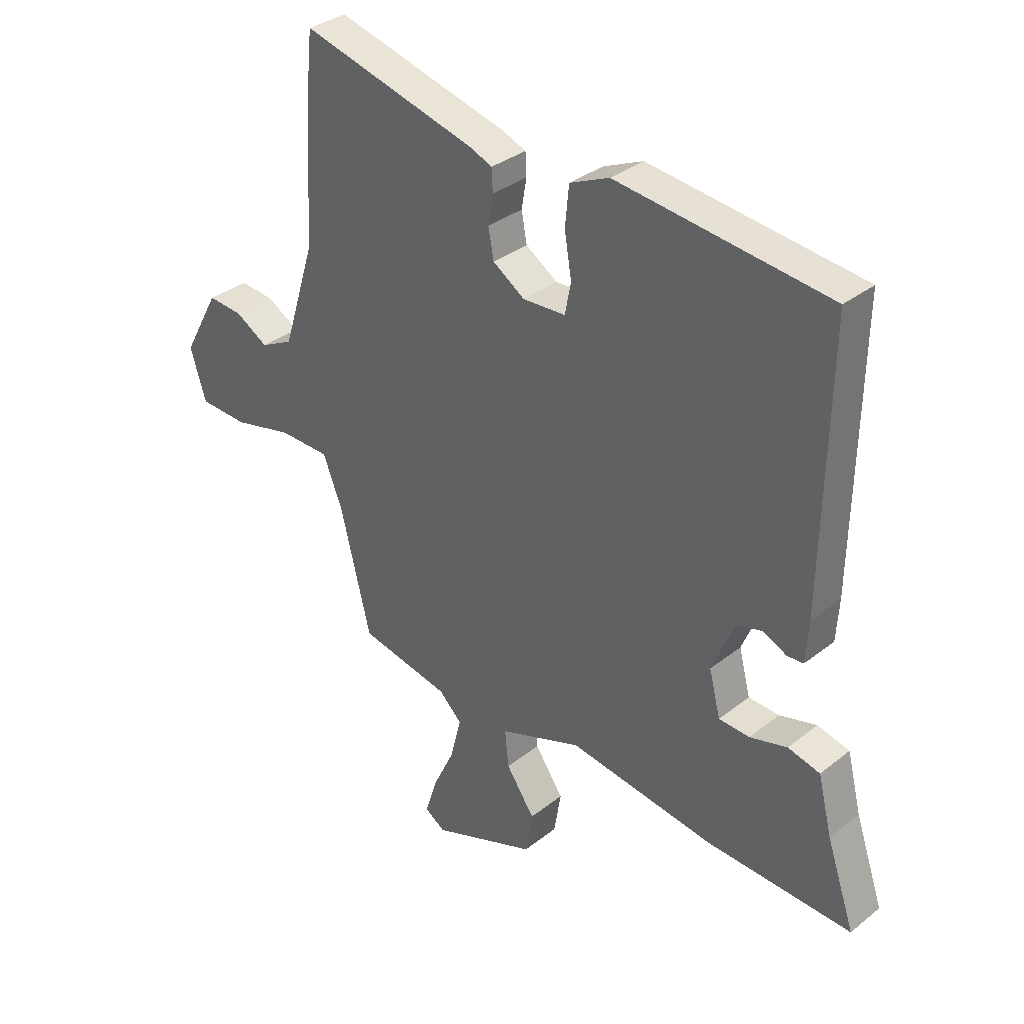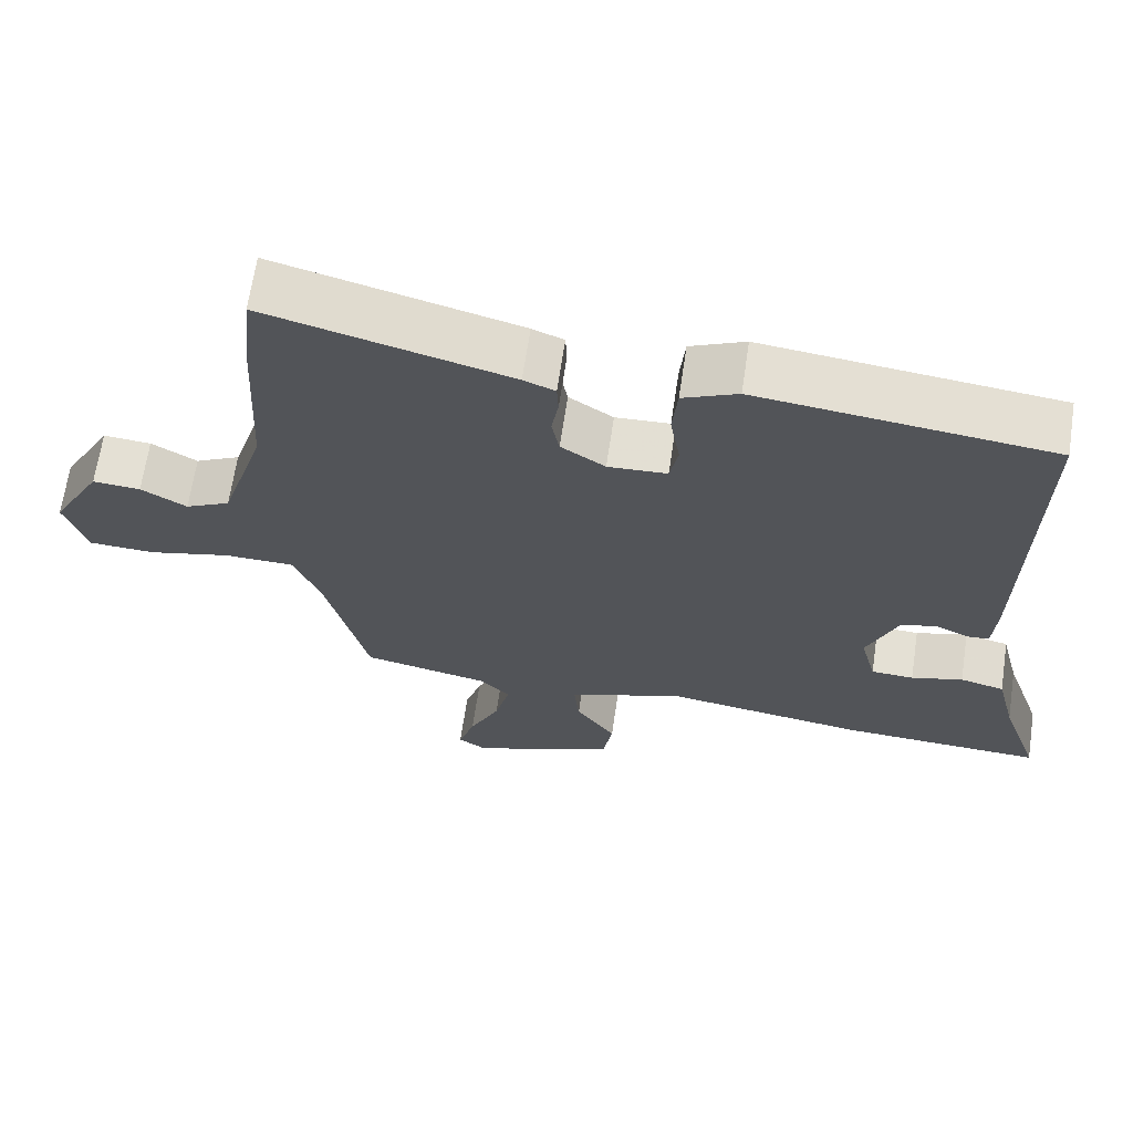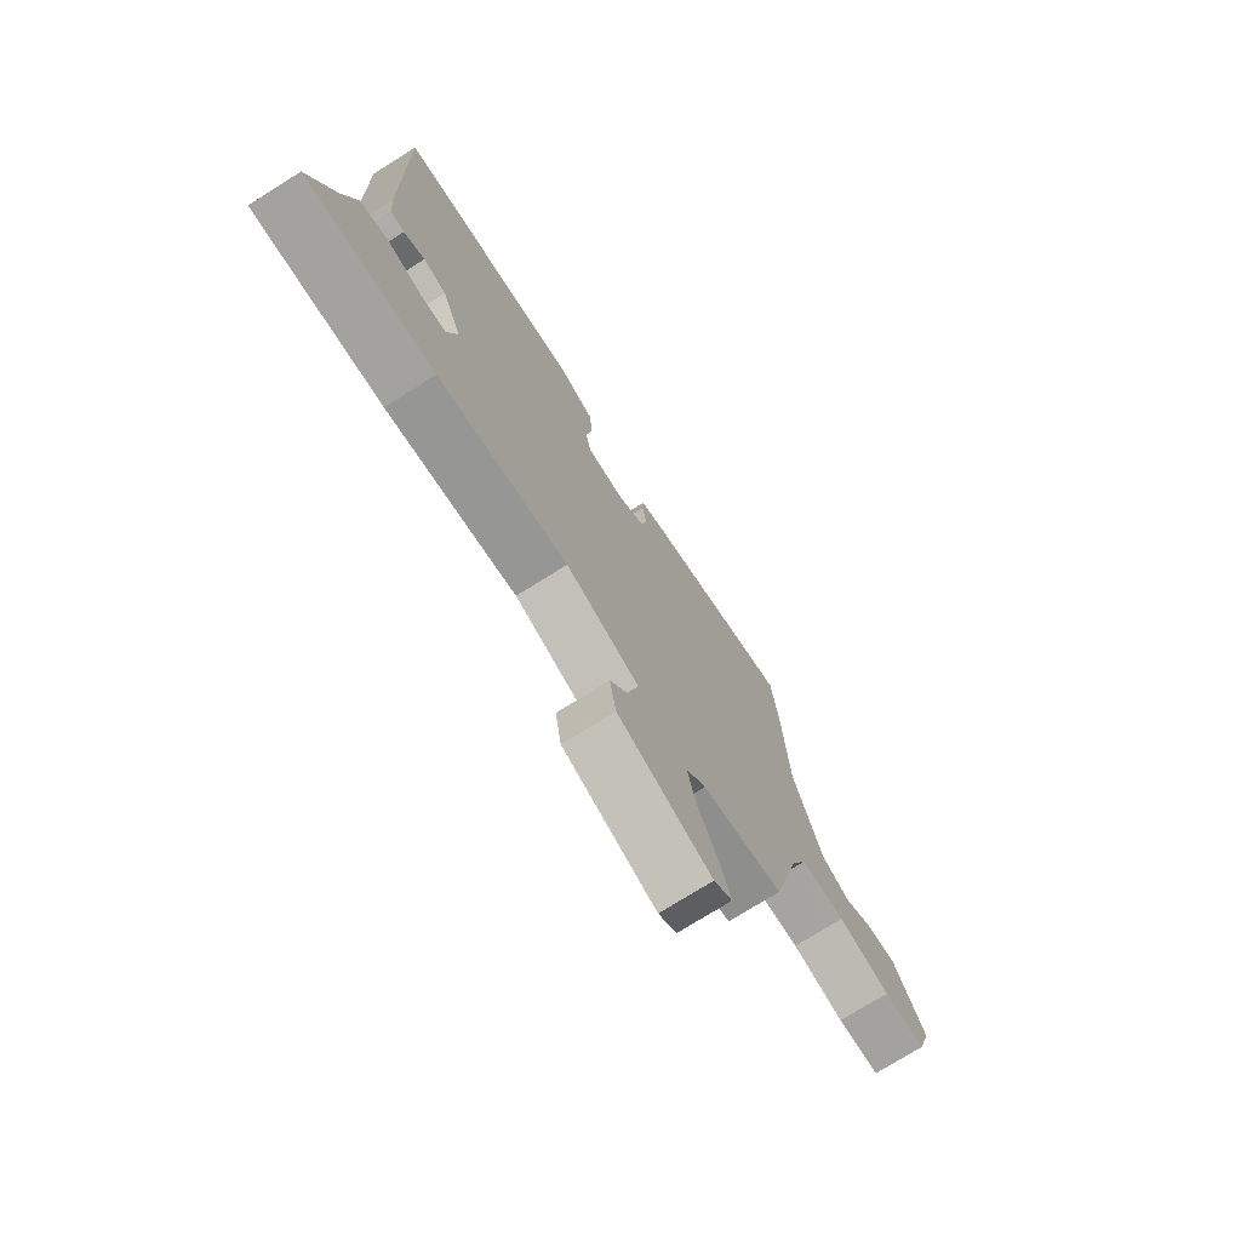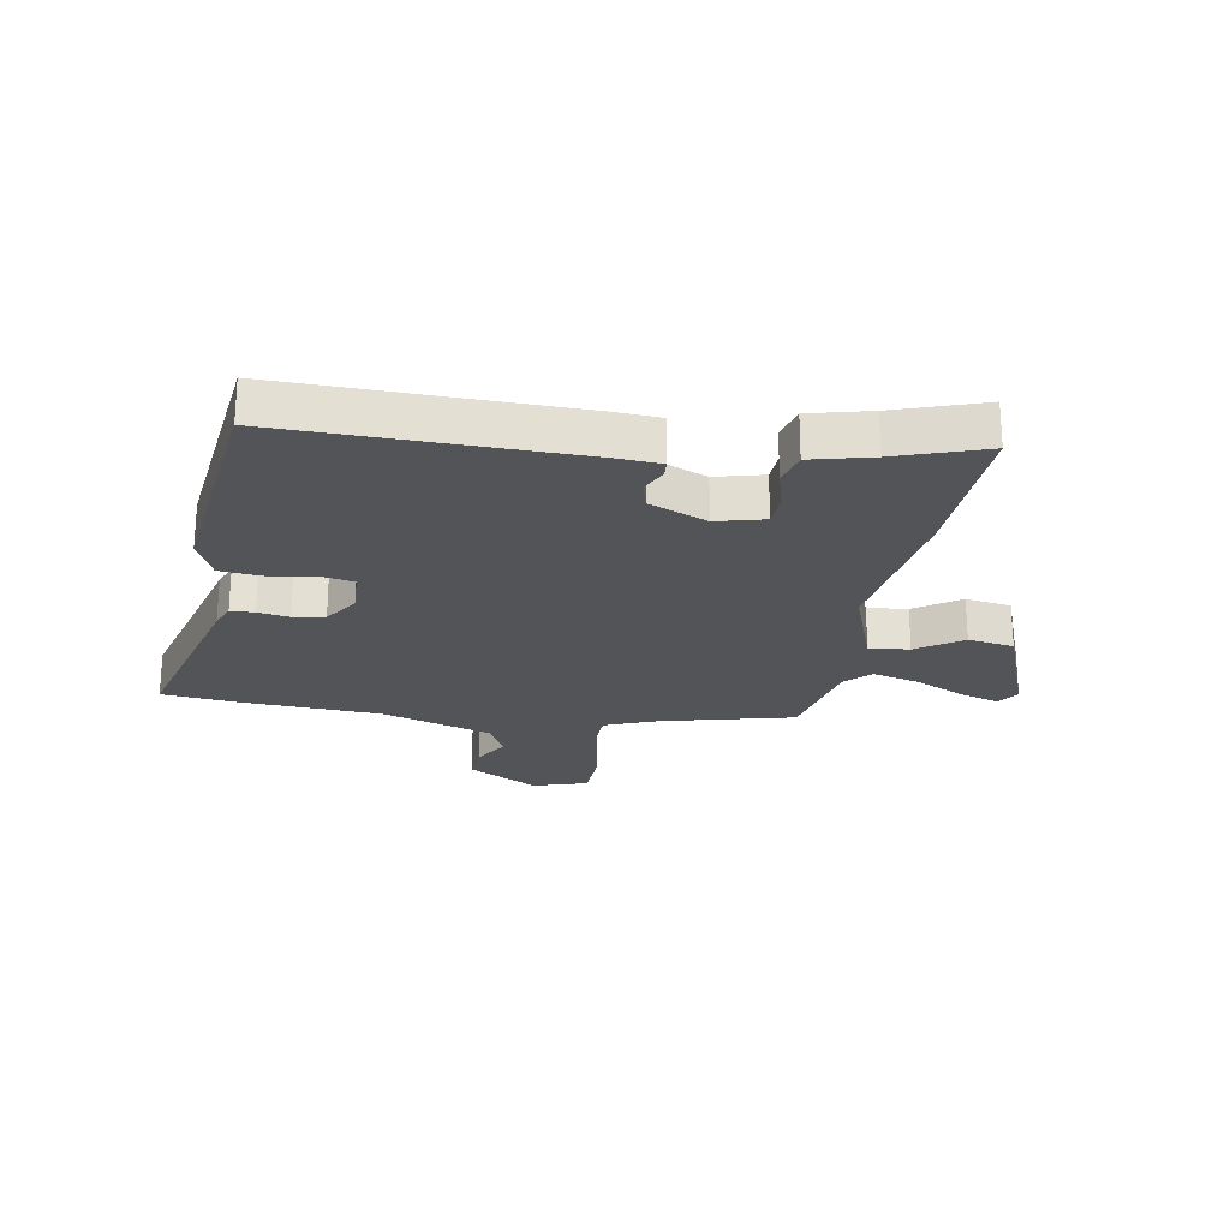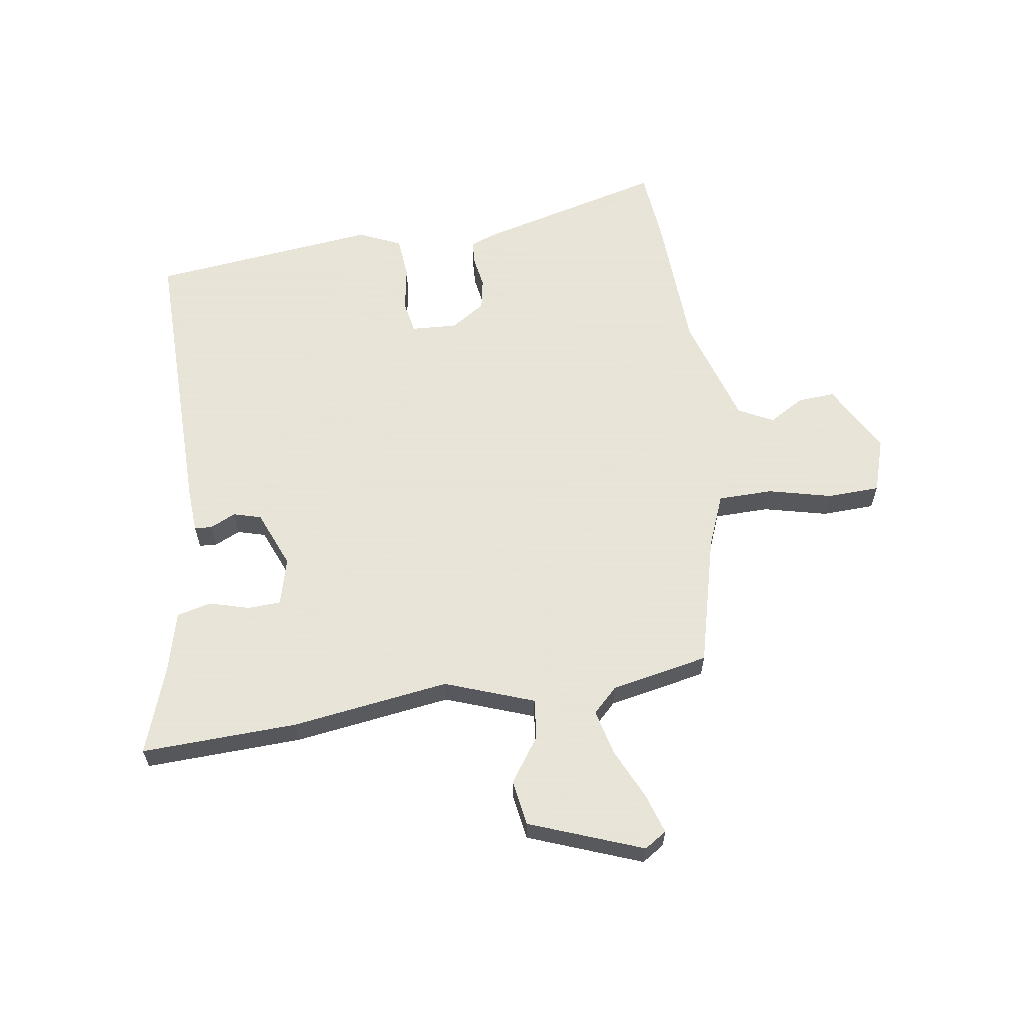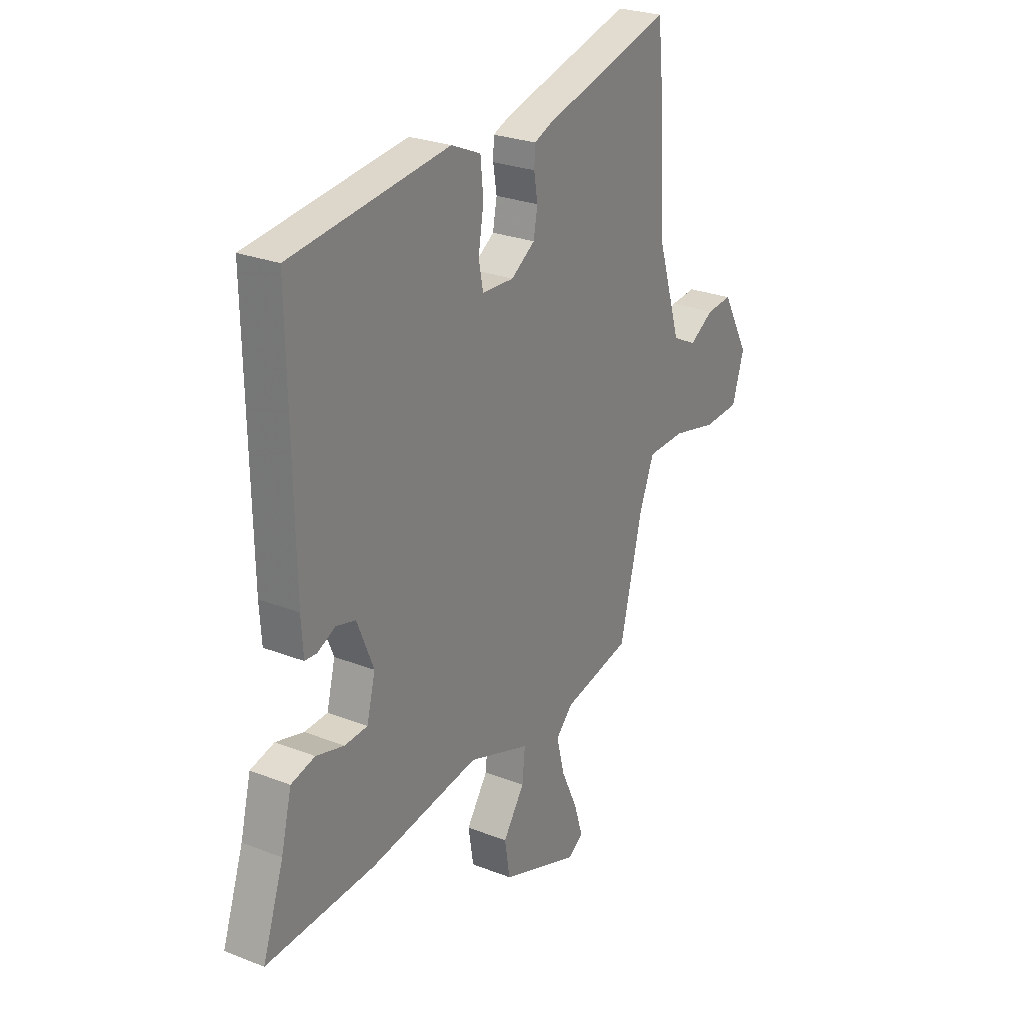
<metadata>
{"format":"obj","ext":"obj","renderer":"f3d","projection":"perspective","resolution":1024,"background":"white","views":[{"elev":33.7,"azim":43.0,"up":"+Z"},{"elev":66.3,"azim":8.5,"up":"+Z"},{"elev":-74.5,"azim":122.2,"up":"+Z"},{"elev":-23.6,"azim":80.2,"up":"+Y"},{"elev":61.4,"azim":171.8,"up":"+Y"},{"elev":26.2,"azim":121.8,"up":"+Z"}]}
</metadata>
<code>
v 0.486 0.07 0.502
v 0.477 0.07 0.003
v 0.472 0.07 -0.074
v 0.442 0.07 -0.076
v 0.398 0.07 -0.055
v 0.35 0.07 -0.068
v 0.309 0.07 -0.167
v 0.33 0.07 -0.249
v 0.387 0.07 -0.252
v 0.456 0.07 -0.233
v 0.515 0.07 -0.248
v 0.541 0.07 -0.352
v 0.593 0.07 -0.504
v 0.324 0.07 -0.492
v 0.053 0.07 -0.452
v -0.1 0.07 -0.507
v -0.093 0.07 -0.576
v -0.04 0.07 -0.653
v -0.053 0.07 -0.732
v -0.248 0.07 -0.805
v -0.286 0.07 -0.78
v -0.264 0.07 -0.711
v -0.223 0.07 -0.624
v -0.203 0.07 -0.545
v -0.245 0.07 -0.503
v -0.413 0.07 -0.468
v -0.469 0.07 -0.242
v -0.505 0.07 -0.151
v -0.599 0.07 -0.149
v -0.709 0.07 -0.175
v -0.799 0.07 -0.171
v -0.828 0.07 -0.077
v -0.761 0.07 0.044
v -0.697 0.07 0.039
v -0.636 0.07 0.003
v -0.576 0.07 0.033
v -0.516 0.07 0.224
v -0.503 0.07 0.47
v -0.49 0.07 0.595
v -0.166 0.07 0.509
v -0.124 0.07 0.492
v -0.122 0.07 0.451
v -0.131 0.07 0.397
v -0.121 0.07 0.343
v -0.062 0.07 0.304
v 0.017 0.07 0.308
v 0.028 0.07 0.365
v 0.015 0.07 0.444
v 0.022 0.07 0.516
v 0.095 0.07 0.548
v 0.486 0 0.502
v 0.477 0 0.003
v 0.472 0 -0.074
v 0.442 0 -0.076
v 0.398 0 -0.055
v 0.35 0 -0.068
v 0.309 0 -0.167
v 0.33 0 -0.249
v 0.387 0 -0.252
v 0.456 0 -0.233
v 0.515 0 -0.248
v 0.541 0 -0.352
v 0.593 0 -0.504
v 0.324 0 -0.492
v 0.053 0 -0.452
v -0.1 0 -0.507
v -0.093 0 -0.576
v -0.04 0 -0.653
v -0.053 0 -0.732
v -0.248 0 -0.805
v -0.286 0 -0.78
v -0.264 0 -0.711
v -0.223 0 -0.624
v -0.203 0 -0.545
v -0.245 0 -0.503
v -0.413 0 -0.468
v -0.469 0 -0.242
v -0.505 0 -0.151
v -0.599 0 -0.149
v -0.709 0 -0.175
v -0.799 0 -0.171
v -0.828 0 -0.077
v -0.761 0 0.044
v -0.697 0 0.039
v -0.636 0 0.003
v -0.576 0 0.033
v -0.516 0 0.224
v -0.503 0 0.47
v -0.49 0 0.595
v -0.166 0 0.509
v -0.124 0 0.492
v -0.122 0 0.451
v -0.131 0 0.397
v -0.121 0 0.343
v -0.062 0 0.304
v 0.017 0 0.308
v 0.028 0 0.365
v 0.015 0 0.444
v 0.022 0 0.516
v 0.095 0 0.548
f 3 4 5
f 2 3 5
f 1 2 5
f 50 1 5
f 49 50 5
f 48 49 5
f 47 48 5
f 46 47 5 6
f 45 46 6 7
f 44 45 7 8
f 41 42 43
f 40 41 43
f 39 40 43
f 38 39 43
f 37 38 43
f 36 37 43 44
f 33 34 35
f 32 33 35
f 31 32 35
f 30 31 35
f 29 30 35
f 28 29 35 36
f 36 44 8
f 28 36 8
f 27 28 8
f 21 22 23
f 20 21 23
f 19 20 23
f 18 19 23
f 17 18 23
f 16 17 23 24
f 12 13 14 15
f 11 12 15
f 10 11 15
f 9 10 15
f 9 15 16
f 8 9 16
f 27 8 16
f 26 27 16
f 25 26 16
f 16 24 25
f 55 54 53
f 55 53 52
f 55 52 51
f 55 51 100
f 55 100 99
f 55 99 98
f 55 98 97
f 56 55 97 96
f 57 56 96 95
f 58 57 95 94
f 93 92 91
f 93 91 90
f 93 90 89
f 93 89 88
f 93 88 87
f 94 93 87 86
f 85 84 83
f 85 83 82
f 85 82 81
f 85 81 80
f 85 80 79
f 86 85 79 78
f 58 94 86
f 58 86 78
f 58 78 77
f 73 72 71
f 73 71 70
f 73 70 69
f 73 69 68
f 73 68 67
f 74 73 67 66
f 65 64 63 62
f 65 62 61
f 65 61 60
f 65 60 59
f 66 65 59
f 66 59 58
f 66 58 77
f 66 77 76
f 66 76 75
f 75 74 66
f 1 51 52 2
f 2 52 53 3
f 3 53 54 4
f 4 54 55 5
f 5 55 56 6
f 6 56 57 7
f 7 57 58 8
f 8 58 59 9
f 9 59 60 10
f 10 60 61 11
f 11 61 62 12
f 12 62 63 13
f 13 63 64 14
f 14 64 65 15
f 15 65 66 16
f 16 66 67 17
f 17 67 68 18
f 18 68 69 19
f 19 69 70 20
f 20 70 71 21
f 21 71 72 22
f 22 72 73 23
f 23 73 74 24
f 24 74 75 25
f 25 75 76 26
f 26 76 77 27
f 27 77 78 28
f 28 78 79 29
f 29 79 80 30
f 30 80 81 31
f 31 81 82 32
f 32 82 83 33
f 33 83 84 34
f 34 84 85 35
f 35 85 86 36
f 36 86 87 37
f 37 87 88 38
f 38 88 89 39
f 39 89 90 40
f 40 90 91 41
f 41 91 92 42
f 42 92 93 43
f 43 93 94 44
f 44 94 95 45
f 45 95 96 46
f 46 96 97 47
f 47 97 98 48
f 48 98 99 49
f 49 99 100 50
f 50 100 51 1

</code>
